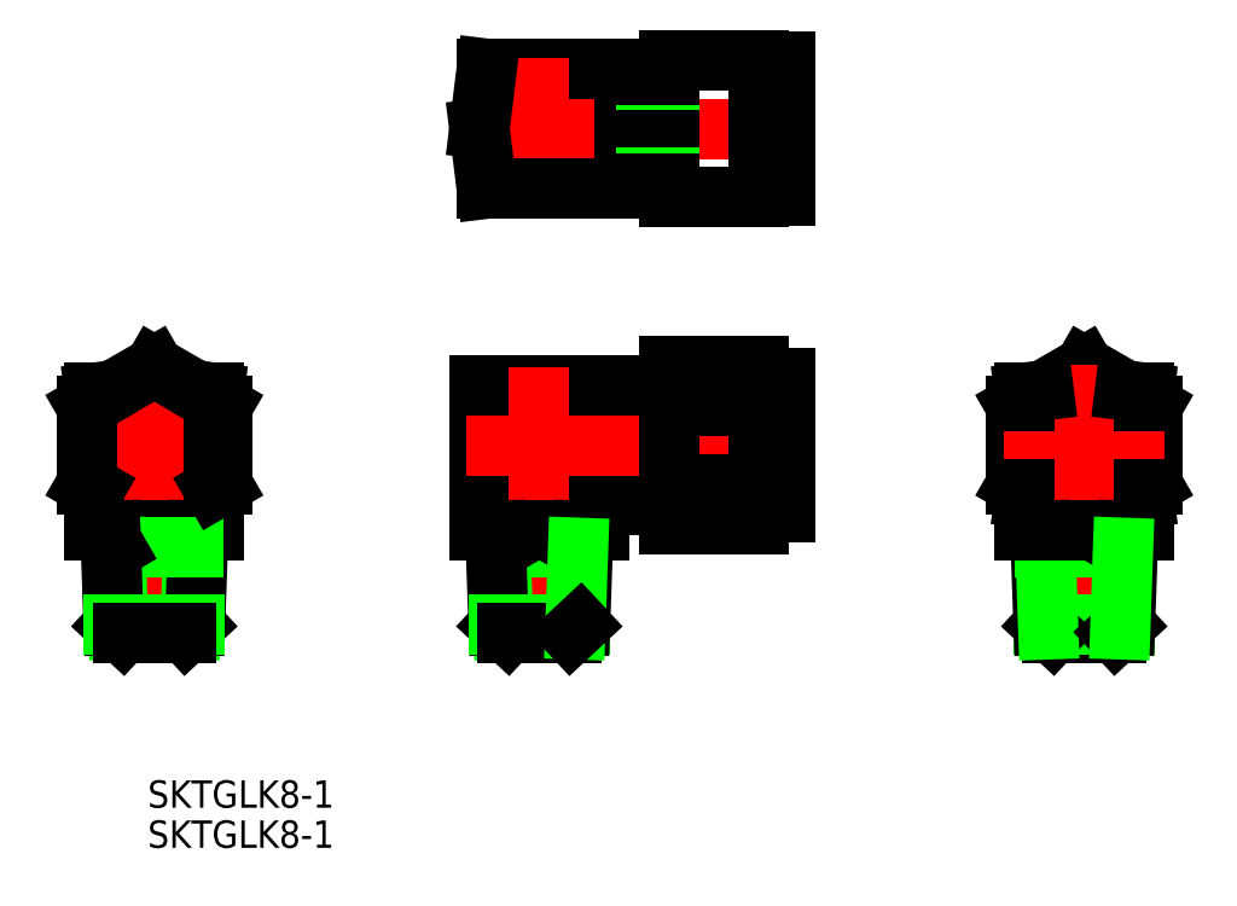
<metadata>
{"format":"dxf","ext":"dxf","renderer":"ezdxf+matplotlib","layout":"modelspace","background":"white","min_lineweight":24,"dpi":150}
</metadata>
<code>
0
SECTION
2
ENTITIES
0
CIRCLE
8
0
10
65.52
20
26.19
30
0
40
4.1
0
LINE
8
0
10
17.02
20
63.19
30
0
11
27.52
21
63.19
31
0
0
LINE
8
0
10
11.82
20
68.74
30
0
11
14.32
21
68.74
31
0
0
LINE
8
CENTER
10
-6.909
20
63.19
30
0
11
31.67
21
63.19
31
0
0
LINE
8
0
10
17.02
20
55.26
30
0
11
27.52
21
55.26
31
0
0
LINE
8
0
10
17.02
20
71.13
30
0
11
27.52
21
71.13
31
0
0
LINE
8
0
10
17.02
20
71.13
30
0
11
17.02
21
55.26
31
0
0
LINE
8
0
10
27.52
20
55.34
30
0
11
30.52
21
55.34
31
0
0
LINE
8
0
10
27.52
20
55.26
30
0
11
27.52
21
71.13
31
0
0
LINE
8
0
10
27.52
20
71.04
30
0
11
30.52
21
71.04
31
0
0
LINE
8
0
10
30.52
20
71.04
30
0
11
30.52
21
55.34
31
0
0
LINE
8
0
10
-4.324
20
70.19
30
0
11
11.82
21
70.19
31
0
0
LINE
8
0
10
11.82
20
70.19
30
0
11
11.82
21
56.19
31
0
0
LINE
8
CENTER
10
1.816
20
71.5
30
0
11
1.816
21
54.43
31
0
0
LINE
8
0
10
11.82
20
57.64
30
0
11
14.32
21
57.64
31
0
0
LINE
8
0
10
14.32
20
56.84
30
0
11
14.32
21
69.54
31
0
0
LINE
8
0
10
14.32
20
68.86
30
0
11
17.02
21
68.86
31
0
0
LINE
8
0
10
14.32
20
69.54
30
0
11
17.02
21
69.54
31
0
0
LINE
8
0
10
14.32
20
57.53
30
0
11
17.02
21
57.53
31
0
0
LINE
8
0
10
14.32
20
56.84
30
0
11
17.02
21
56.84
31
0
0
LINE
8
0
10
-4.324
20
56.19
30
0
11
11.82
21
56.19
31
0
0
LINE
8
0
10
-4.324
20
56.19
30
0
11
-5.184
21
63.19
31
0
0
LINE
8
0
10
-4.324
20
70.19
30
0
11
-5.184
21
63.19
31
0
0
LINE
8
0
10
58.52
20
20.05
30
0
11
60.76
21
19.78
31
0
0
LINE
8
0
10
72.52
20
20.05
30
0
11
70.27
21
19.78
31
0
0
LINE
8
0
10
73.45
20
30.78
30
0
11
65.52
21
35.36
31
0
0
LINE
8
0
10
65.52
20
35.36
30
0
11
57.58
21
30.78
31
0
0
LINE
8
0
10
57.58
20
21.61
30
0
11
57.58
21
30.78
31
0
0
LINE
8
0
10
65.52
20
17.03
30
0
11
57.58
21
21.61
31
0
0
LINE
8
0
10
73.45
20
21.61
30
0
11
65.52
21
17.03
31
0
0
LINE
8
0
10
73.45
20
30.78
30
0
11
73.45
21
21.61
31
0
0
LINE
8
CENTER
10
65.52
20
35.63
30
0
11
65.52
21
3.018
31
0
0
LINE
8
CENTER
10
56.08
20
26.19
30
0
11
74.95
21
26.19
31
0
0
LINE
8
0
10
61.83
20
4.194
30
0
11
69.2
21
4.194
31
0
0
LINE
8
0
10
60.76
20
5.194
30
0
11
70.28
21
5.194
31
0
0
LINE
8
0
10
60.37
20
16.19
30
0
11
60.76
21
5.194
31
0
0
LINE
8
0
10
60.76
20
5.194
30
0
11
61.83
21
4.194
31
0
0
LINE
8
0
10
60.41
20
15.19
30
0
11
60.98
21
14.21
31
0
0
LINE
8
0
10
60.98
20
14.21
30
0
11
61.31
21
4.676
31
0
0
LINE
8
0
10
60.98
20
14.21
30
0
11
70.05
21
14.21
31
0
0
LINE
8
0
10
58.52
20
16.19
30
0
11
72.52
21
16.19
31
0
0
LINE
8
0
10
58.52
20
21.07
30
0
11
58.52
21
16.19
31
0
0
LINE
8
0
10
72.52
20
32.33
30
0
11
72.52
21
31.32
31
0
0
LINE
8
0
10
72.52
20
32.33
30
0
11
70.27
21
32.61
31
0
0
LINE
8
0
10
58.52
20
32.33
30
0
11
58.52
21
31.32
31
0
0
LINE
8
0
10
58.52
20
32.33
30
0
11
60.76
21
32.61
31
0
0
LINE
8
0
10
70.28
20
5.194
30
0
11
69.2
21
4.194
31
0
0
LINE
8
0
10
70.63
20
15.19
30
0
11
70.05
21
14.21
31
0
0
LINE
8
0
10
70.66
20
16.19
30
0
11
70.28
21
5.194
31
0
0
LINE
8
0
10
72.52
20
21.07
30
0
11
72.52
21
16.19
31
0
0
LINE
8
0
10
70.05
20
14.21
30
0
11
69.72
21
4.676
31
0
0
LINE
8
0
10
-50.18
20
32.33
30
0
11
-43.18
21
33.19
31
0
0
LINE
8
0
10
-50.18
20
32.33
30
0
11
-50.18
21
16.19
31
0
0
LINE
8
0
10
-36.18
20
32.33
30
0
11
-43.18
21
33.19
31
0
0
LINE
8
CENTER
10
-33.64
20
26.19
30
0
11
-52.72
21
26.19
31
0
0
LINE
8
CENTER
10
-43.18
20
35.46
30
0
11
-43.18
21
2.319
31
0
0
LINE
8
0
10
-36.18
20
32.33
30
0
11
-36.18
21
16.19
31
0
0
LINE
8
0
10
-38.65
20
14.21
30
0
11
-38.98
21
4.676
31
0
0
LINE
8
0
10
-38.04
20
16.19
30
0
11
-38.42
21
5.194
31
0
0
LINE
8
0
10
-38.07
20
15.19
30
0
11
-38.65
21
14.21
31
0
0
LINE
8
0
10
-38.42
20
5.194
30
0
11
-39.49
21
4.194
31
0
0
LINE
8
0
10
-50.18
20
16.19
30
0
11
-36.18
21
16.19
31
0
0
LINE
8
0
10
-47.72
20
14.21
30
0
11
-38.65
21
14.21
31
0
0
LINE
8
0
10
-47.72
20
14.21
30
0
11
-47.39
21
4.676
31
0
0
LINE
8
0
10
-48.29
20
15.19
30
0
11
-47.72
21
14.21
31
0
0
LINE
8
0
10
-47.94
20
5.194
30
0
11
-46.87
21
4.194
31
0
0
LINE
8
0
10
-48.33
20
16.19
30
0
11
-47.94
21
5.194
31
0
0
LINE
8
0
10
-47.94
20
5.194
30
0
11
-38.42
21
5.194
31
0
0
LINE
8
0
10
-46.87
20
4.194
30
0
11
-39.49
21
4.194
31
0
0
LINE
8
0
10
-35.25
20
30.78
30
0
11
-36.18
21
31.32
31
0
0
LINE
8
0
10
-43.18
20
35.36
30
0
11
-47.94
21
32.61
31
0
0
LINE
8
0
10
-51.12
20
21.61
30
0
11
-51.12
21
30.78
31
0
0
LINE
8
0
10
-50.18
20
21.07
30
0
11
-51.12
21
21.61
31
0
0
LINE
8
0
10
-35.25
20
21.61
30
0
11
-36.18
21
21.07
31
0
0
LINE
8
0
10
-35.25
20
30.78
30
0
11
-35.25
21
21.61
31
0
0
LINE
8
0
10
-38.43
20
32.61
30
0
11
-43.18
21
35.36
31
0
0
LINE
8
0
10
-50.18
20
31.32
30
0
11
-51.12
21
30.78
31
0
0
LINE
8
0
10
14.32
20
20.53
30
0
11
17.02
21
20.53
31
0
0
LINE
8
0
10
14.32
20
19.84
30
0
11
17.02
21
19.84
31
0
0
LINE
8
0
10
11.82
20
20.64
30
0
11
14.32
21
20.64
31
0
0
LINE
8
0
10
14.32
20
19.84
30
0
11
14.32
21
32.54
31
0
0
LINE
8
0
10
11.82
20
33.19
30
0
11
11.82
21
19.19
31
0
0
LINE
8
0
10
14.32
20
31.86
30
0
11
17.02
21
31.86
31
0
0
LINE
8
0
10
14.32
20
32.54
30
0
11
17.02
21
32.54
31
0
0
LINE
8
0
10
11.82
20
31.74
30
0
11
14.32
21
31.74
31
0
0
LINE
8
0
10
8.816
20
19.19
30
0
11
8.816
21
16.19
31
0
0
LINE
8
0
10
-5.184
20
33.19
30
0
11
-5.184
21
16.19
31
0
0
LINE
8
0
10
8.816
20
19.19
30
0
11
11.82
21
19.19
31
0
0
LINE
8
0
10
-5.184
20
33.19
30
0
11
11.82
21
33.19
31
0
0
LINE
8
CENTER
10
1.816
20
35.26
30
0
11
1.816
21
2.488
31
0
0
LINE
8
CENTER
10
-6.717
20
26.19
30
0
11
32.4
21
26.19
31
0
0
LINE
8
0
10
17.02
20
21.58
30
0
11
27.52
21
21.58
31
0
0
LINE
8
0
10
30.52
20
34.04
30
0
11
30.52
21
18.34
31
0
0
LINE
8
0
10
17.02
20
35.43
30
0
11
17.02
21
16.96
31
0
0
LINE
8
0
10
27.52
20
34.04
30
0
11
30.52
21
34.04
31
0
0
LINE
8
0
10
17.02
20
35.43
30
0
11
27.52
21
35.43
31
0
0
LINE
8
0
10
27.52
20
16.96
30
0
11
27.52
21
35.43
31
0
0
LINE
8
0
10
27.52
20
18.34
30
0
11
30.52
21
18.34
31
0
0
LINE
8
0
10
17.02
20
16.96
30
0
11
27.52
21
16.96
31
0
0
LINE
8
0
10
-2.722
20
14.21
30
0
11
6.355
21
14.21
31
0
0
LINE
8
0
10
17.02
20
30.81
30
0
11
27.52
21
30.81
31
0
0
LINE
8
0
10
-2.722
20
14.21
30
0
11
-2.389
21
4.676
31
0
0
LINE
8
0
10
-3.293
20
15.19
30
0
11
-2.722
21
14.21
31
0
0
LINE
8
0
10
-2.944
20
5.194
30
0
11
-1.872
21
4.194
31
0
0
LINE
8
0
10
-3.328
20
16.19
30
0
11
-2.944
21
5.194
31
0
0
LINE
8
0
10
-2.944
20
5.194
30
0
11
6.577
21
5.194
31
0
0
LINE
8
0
10
-1.872
20
4.194
30
0
11
5.505
21
4.194
31
0
0
LINE
8
0
10
-5.184
20
16.19
30
0
11
8.816
21
16.19
31
0
0
LINE
8
0
10
6.961
20
16.19
30
0
11
6.577
21
5.194
31
0
0
LINE
8
0
10
6.926
20
15.19
30
0
11
6.355
21
14.21
31
0
0
LINE
8
0
10
6.355
20
14.21
30
0
11
6.022
21
4.676
31
0
0
LINE
8
0
10
6.577
20
5.194
30
0
11
5.505
21
4.194
31
0
0
TEXT
8
0
10
-43.96
20
-16.18
30
0
40
3.2
1
SKTGLK8-1
0
TEXT
8
0
10
-43.96
20
-20.86
30
0
40
3.2
1
SKTGLK8-1
0
ENDSEC
0
EOF

</code>
